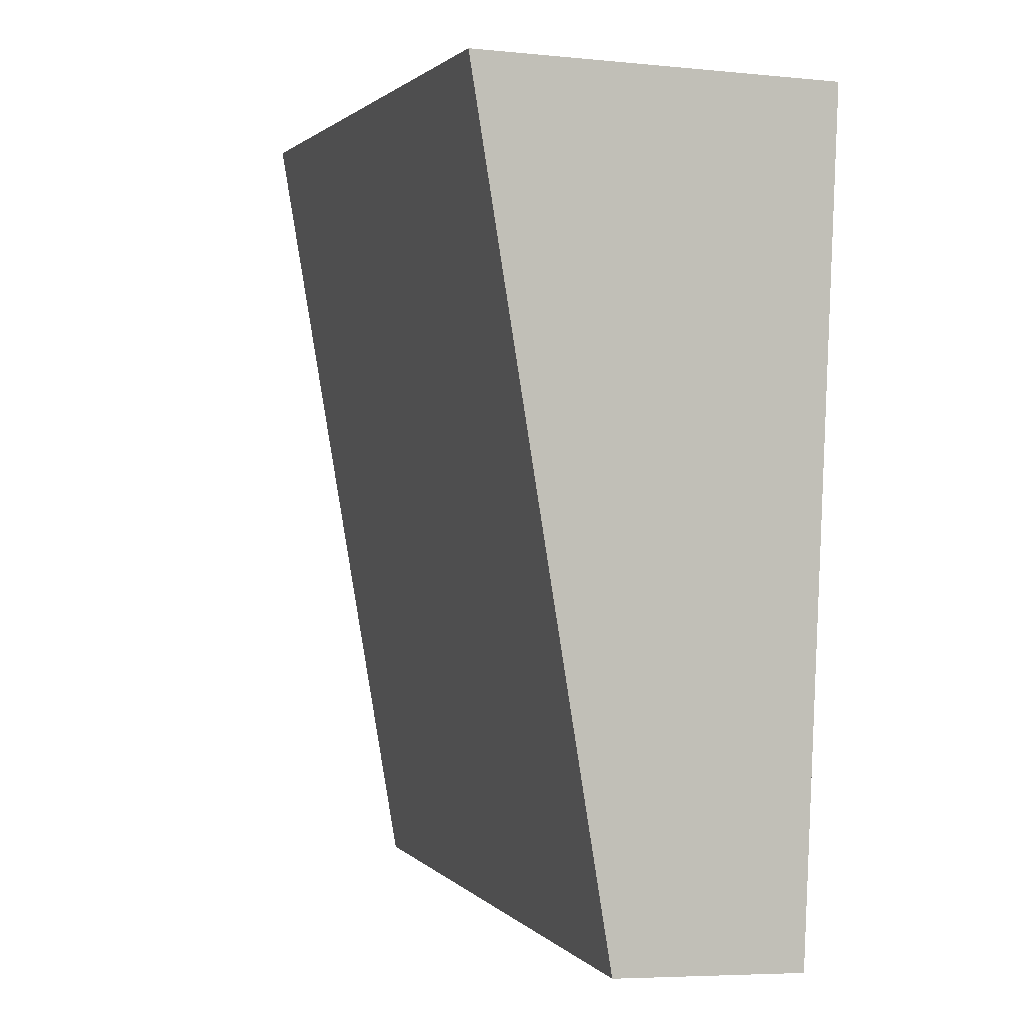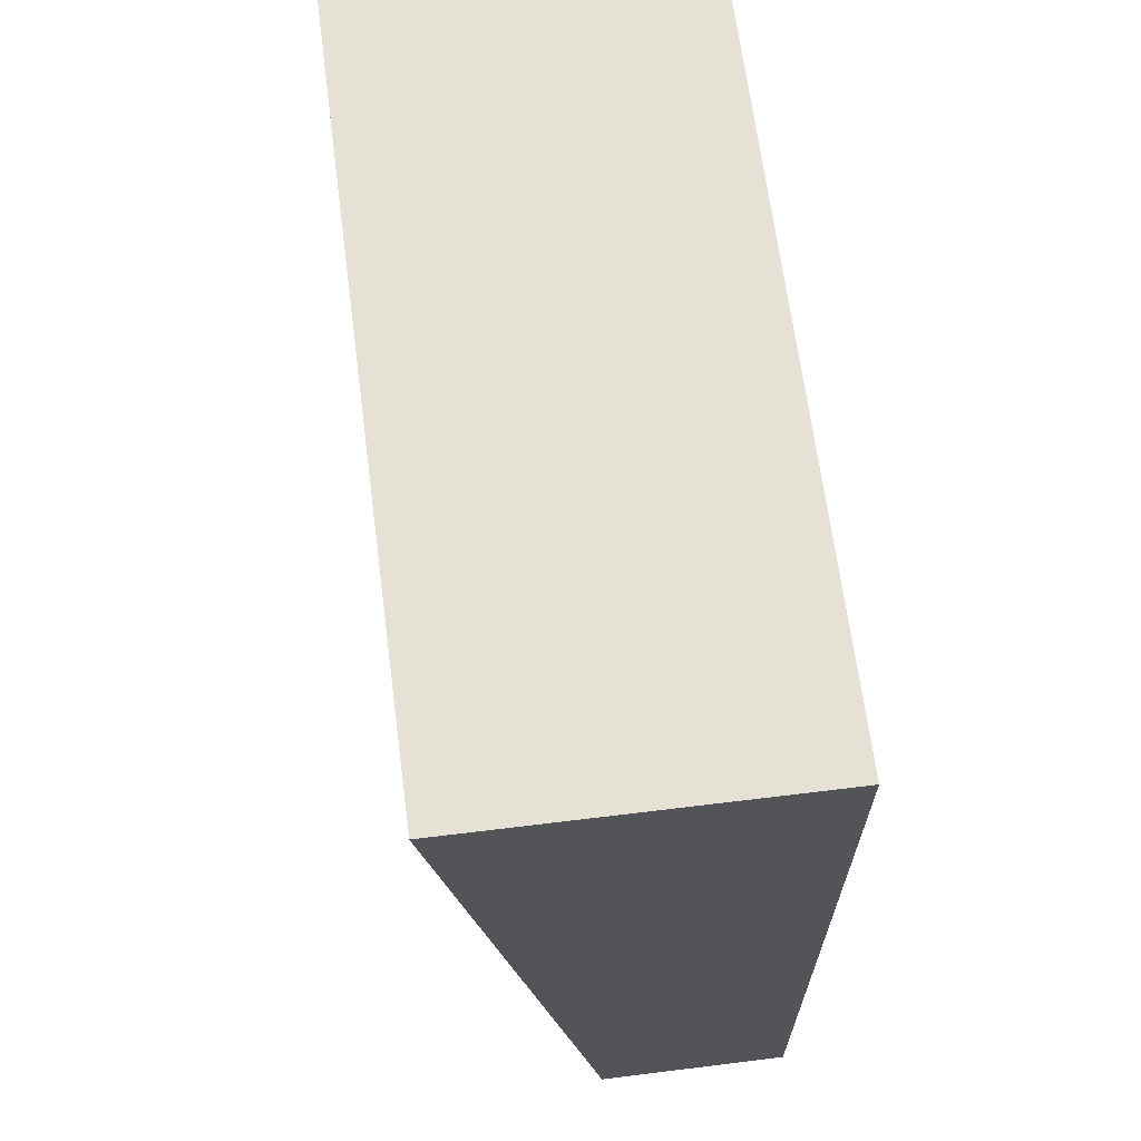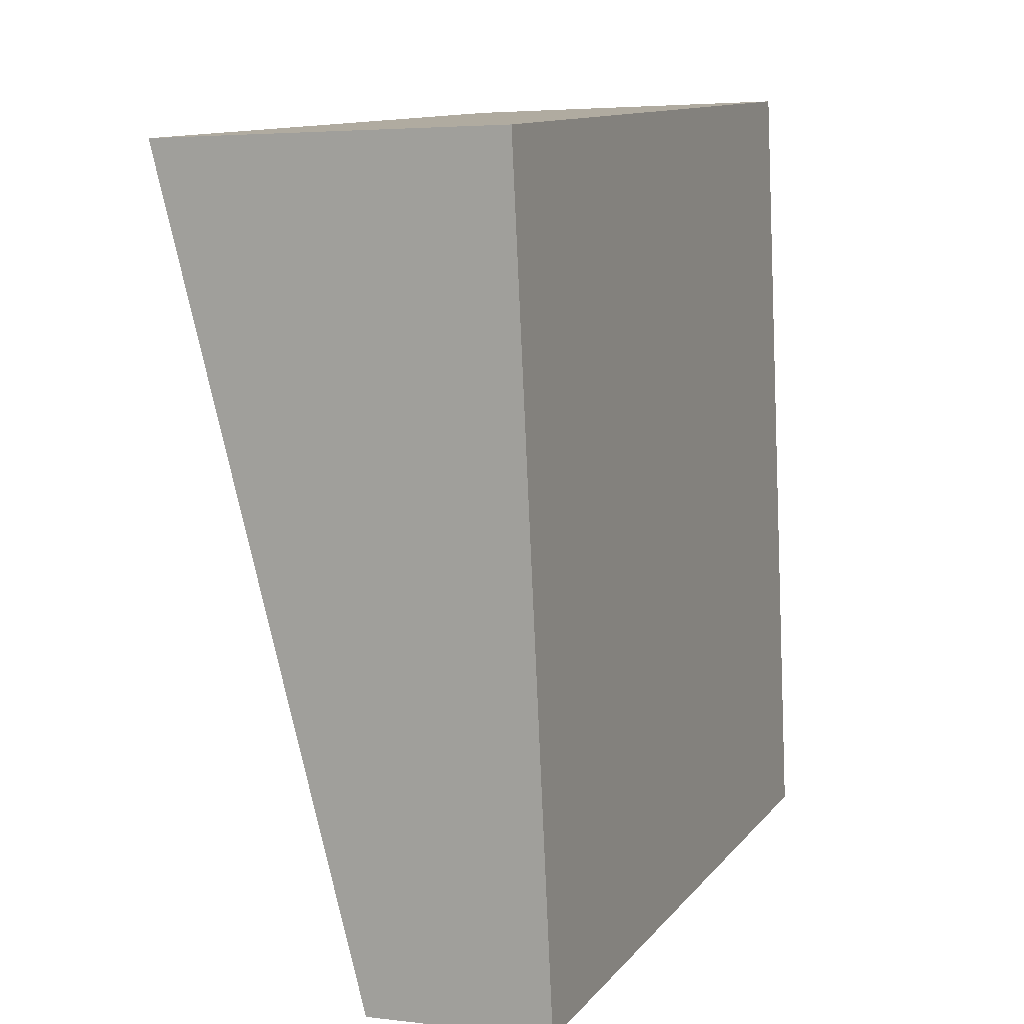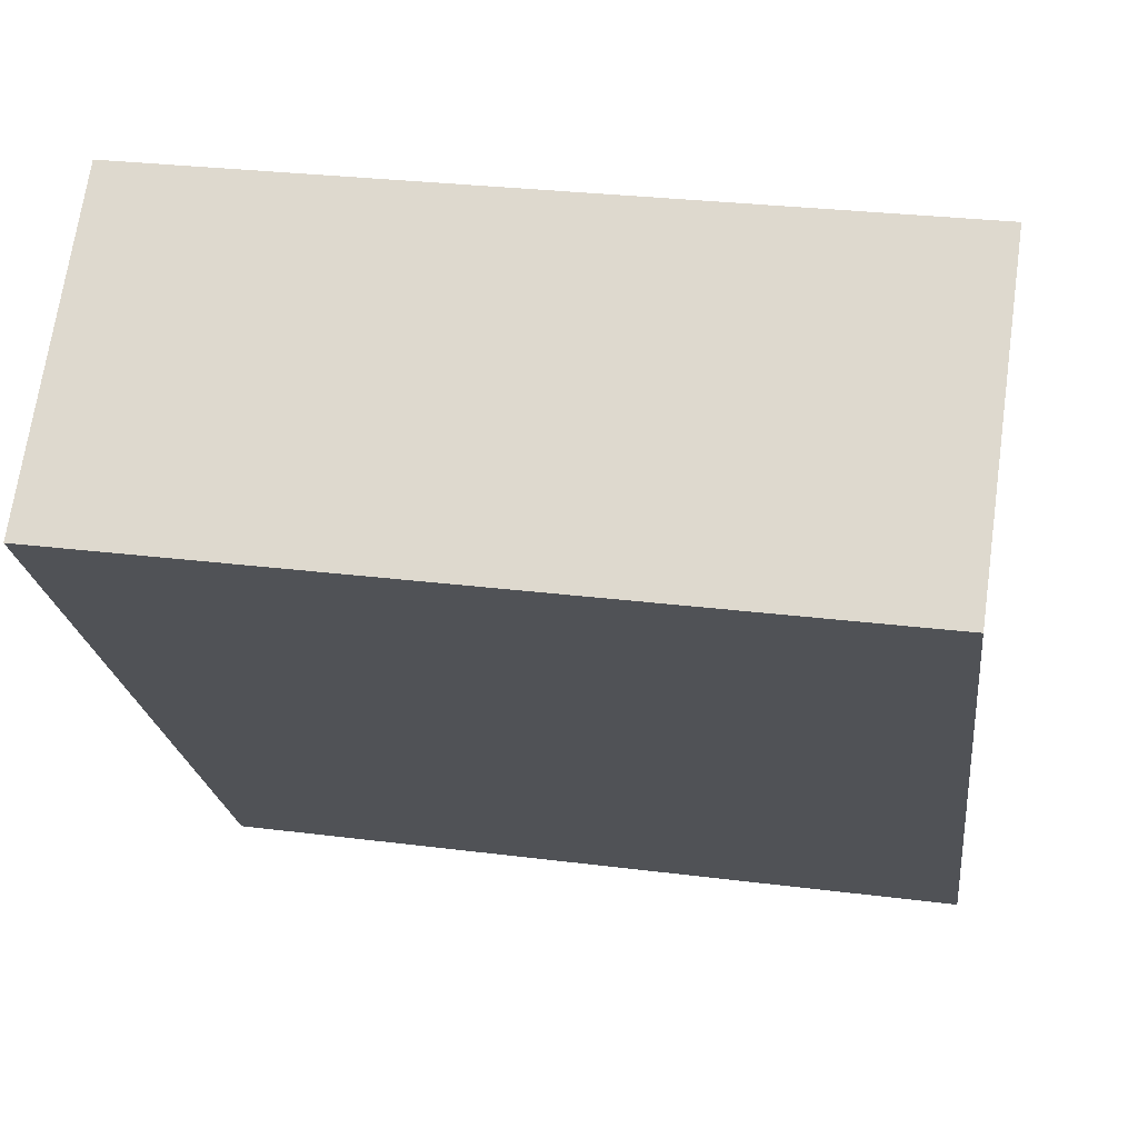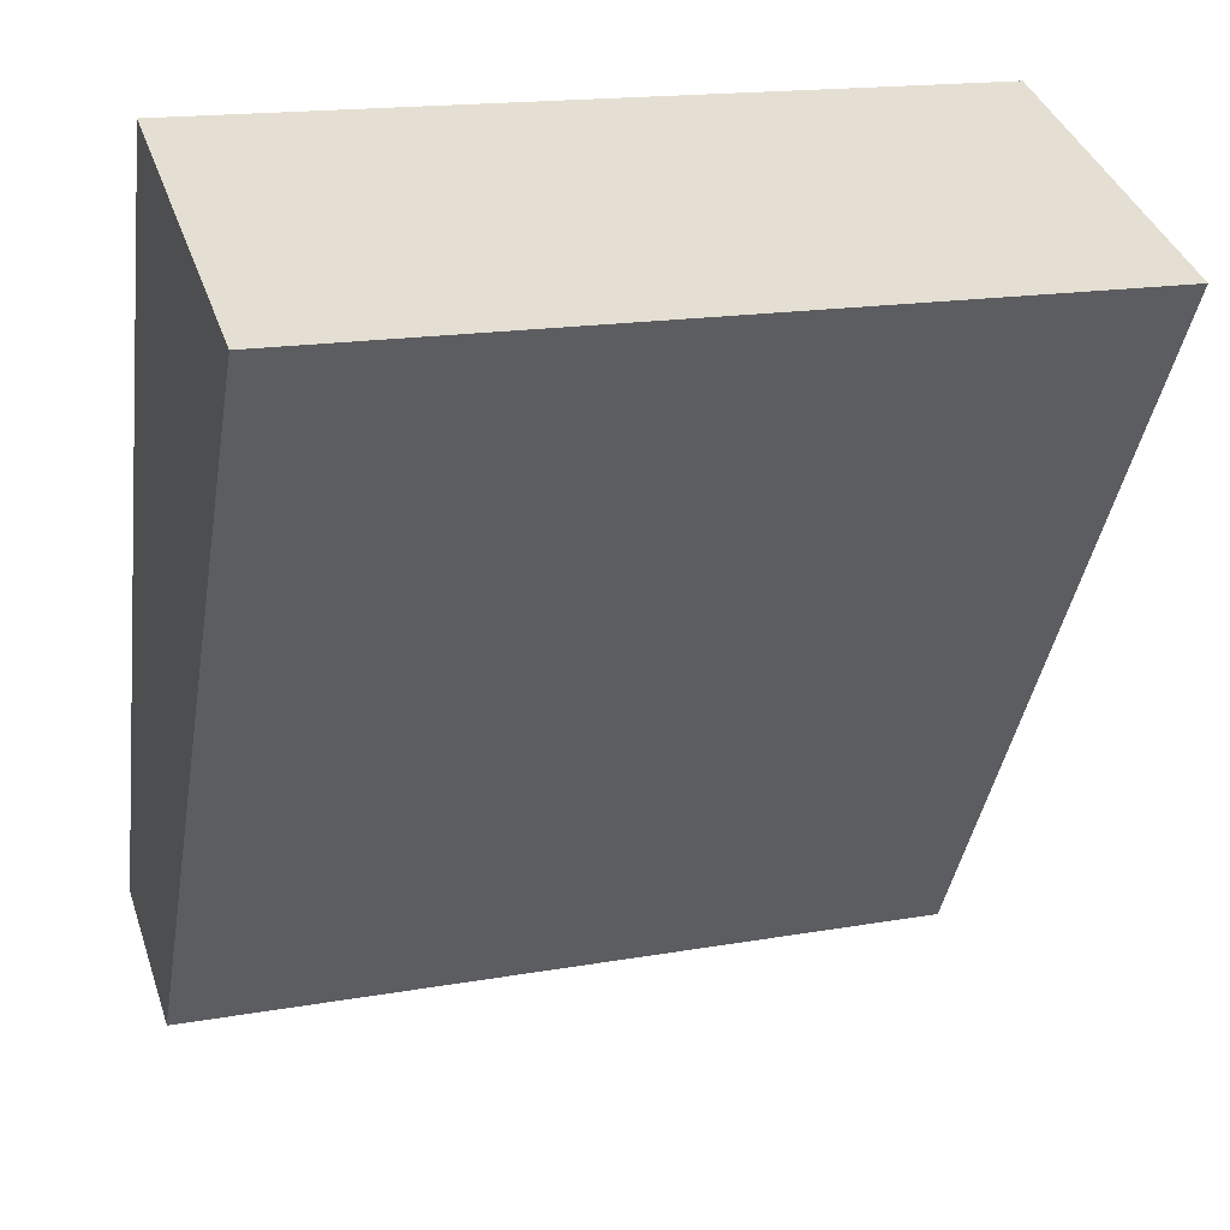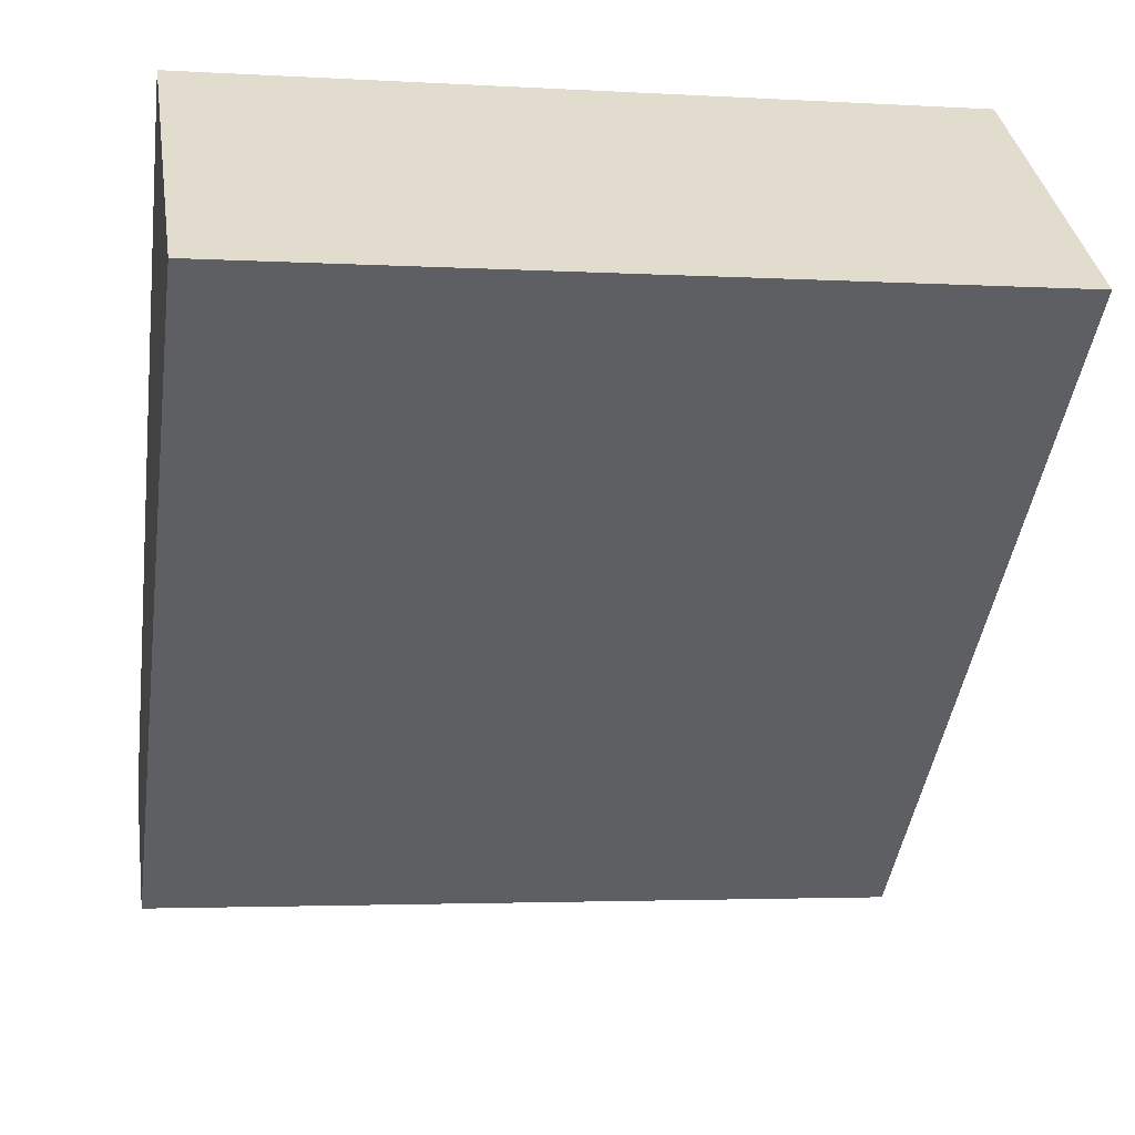
<metadata>
{"format":"obj","ext":"obj","renderer":"f3d","projection":"perspective","resolution":1024,"background":"white","views":[{"elev":-5.6,"azim":-107.5,"up":"+Z"},{"elev":58.6,"azim":-97.4,"up":"+Z"},{"elev":3.9,"azim":-67.8,"up":"+Z"},{"elev":69.3,"azim":8.1,"up":"+Z"},{"elev":38.3,"azim":162.1,"up":"+Z"},{"elev":35.0,"azim":171.4,"up":"+Z"}]}
</metadata>
<code>
v  0.637 1.204 -5.217
v  4.977 2.266 0.594
v  5.567 1.199 -4.655
v  0 2.266 1.388e-16
v  0.637 3.194e-16 -5.217
v  5.567 2.85e-16 -4.655
v  0 0 0
v  4.977 -3.637e-17 0.594
g defaultobject
f 1 2 3
f 2 1 4
f 3 5 1
f 5 3 6
f 1 7 4
f 7 1 5
f 7 2 4
f 2 7 8
f 8 3 2
f 3 8 6
f 6 7 5
f 7 6 8

</code>
